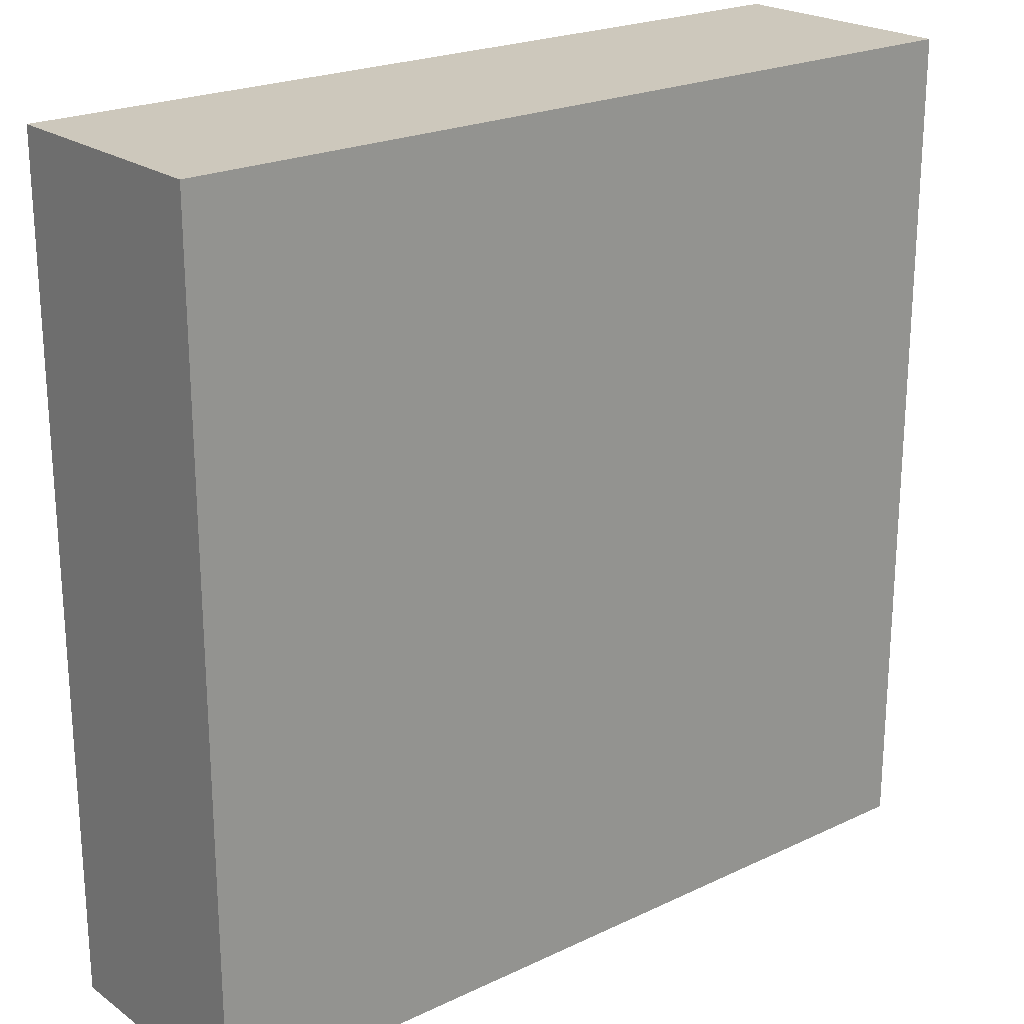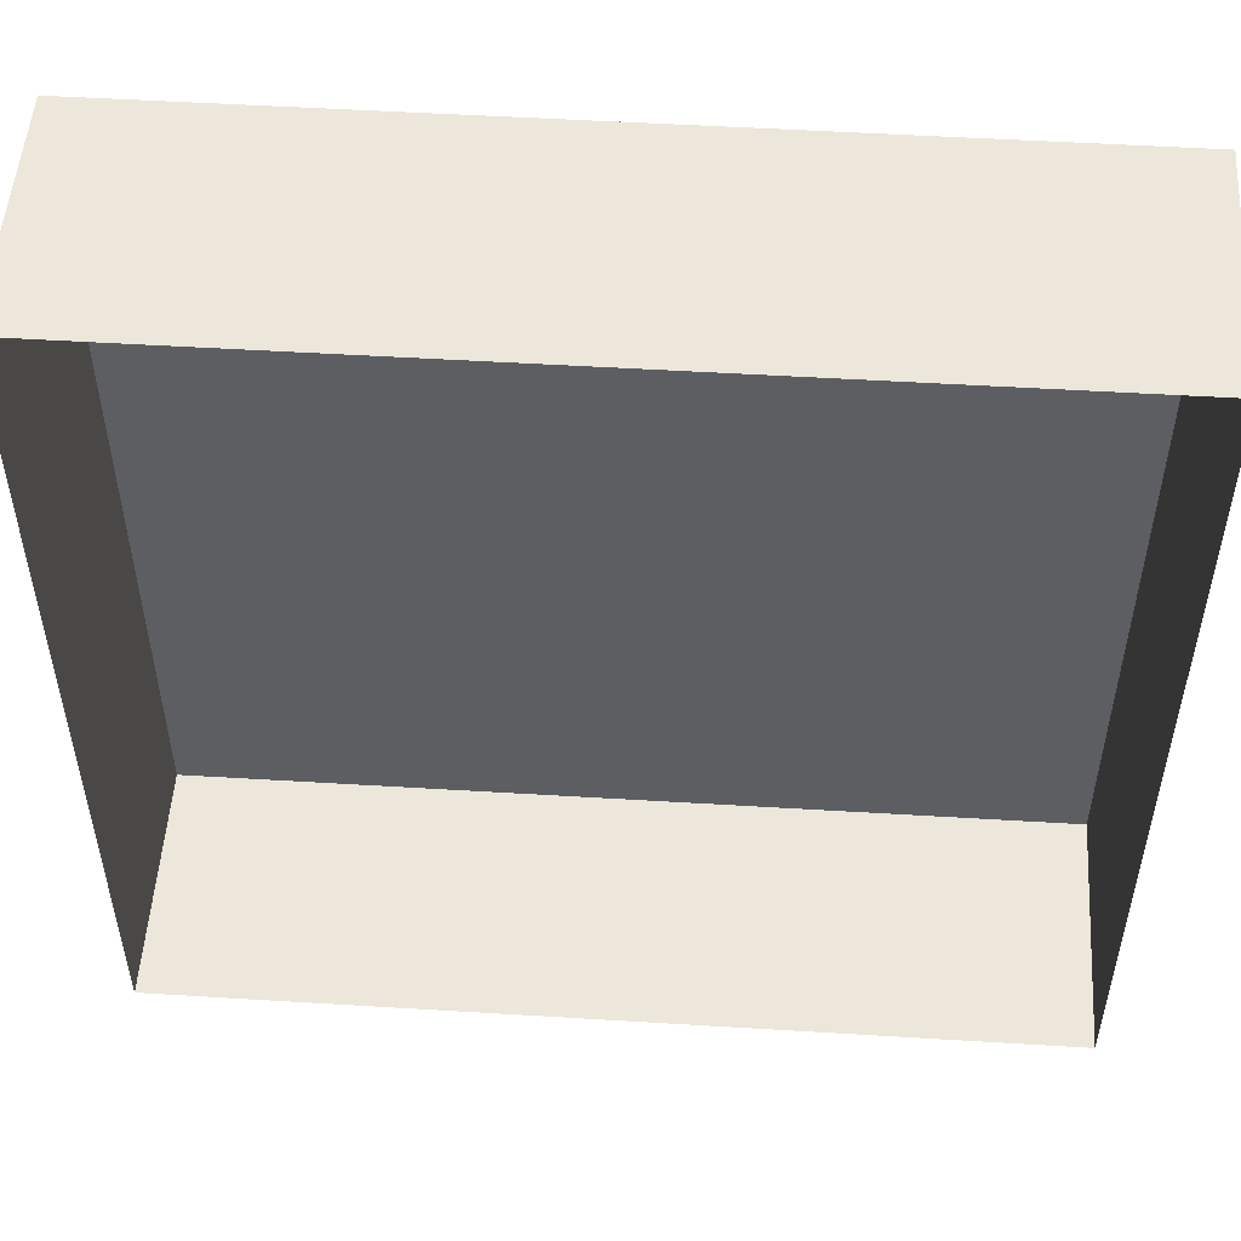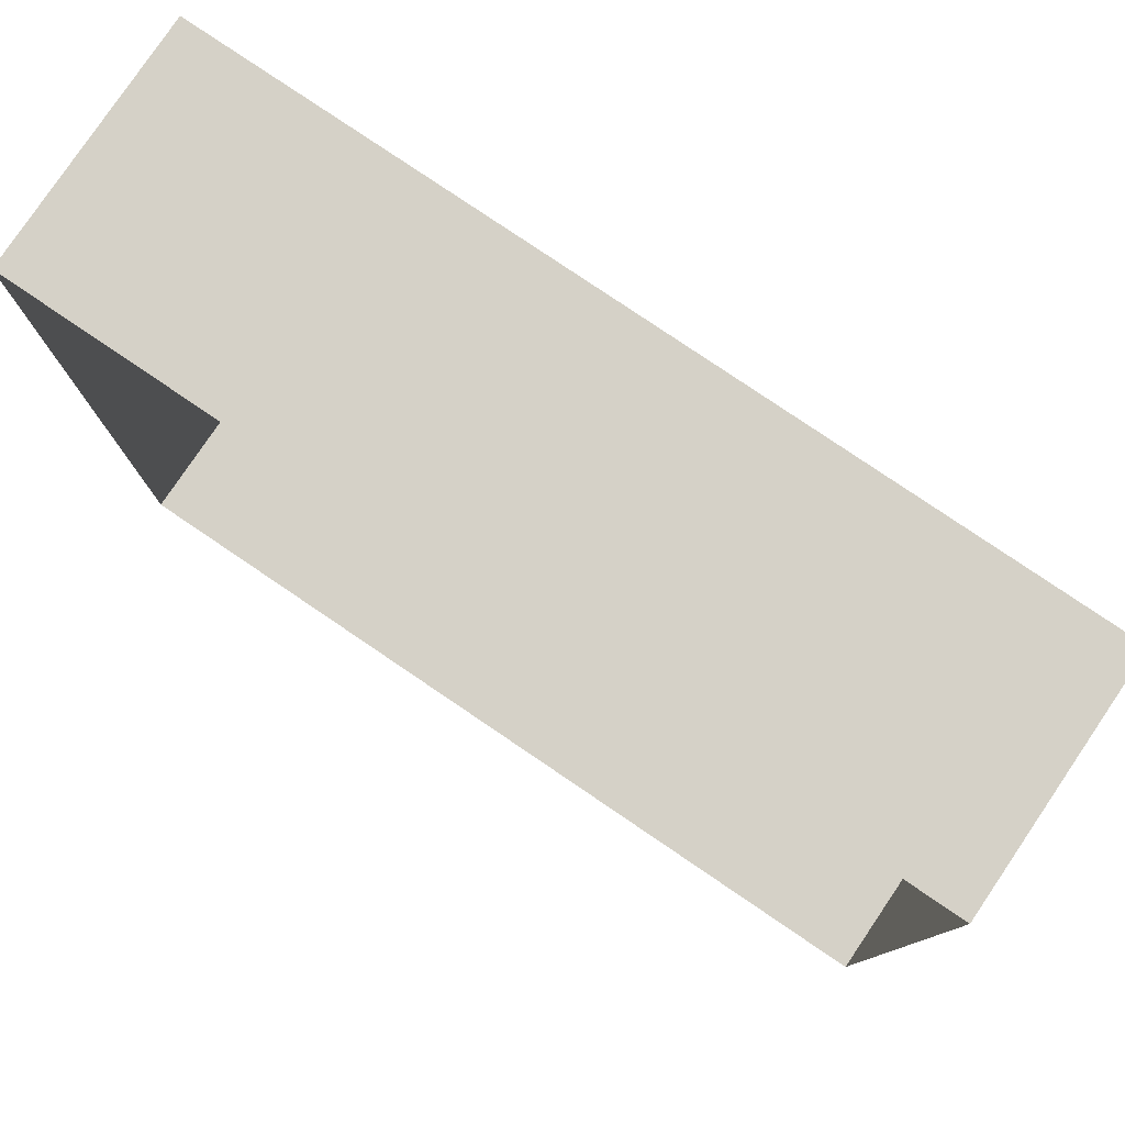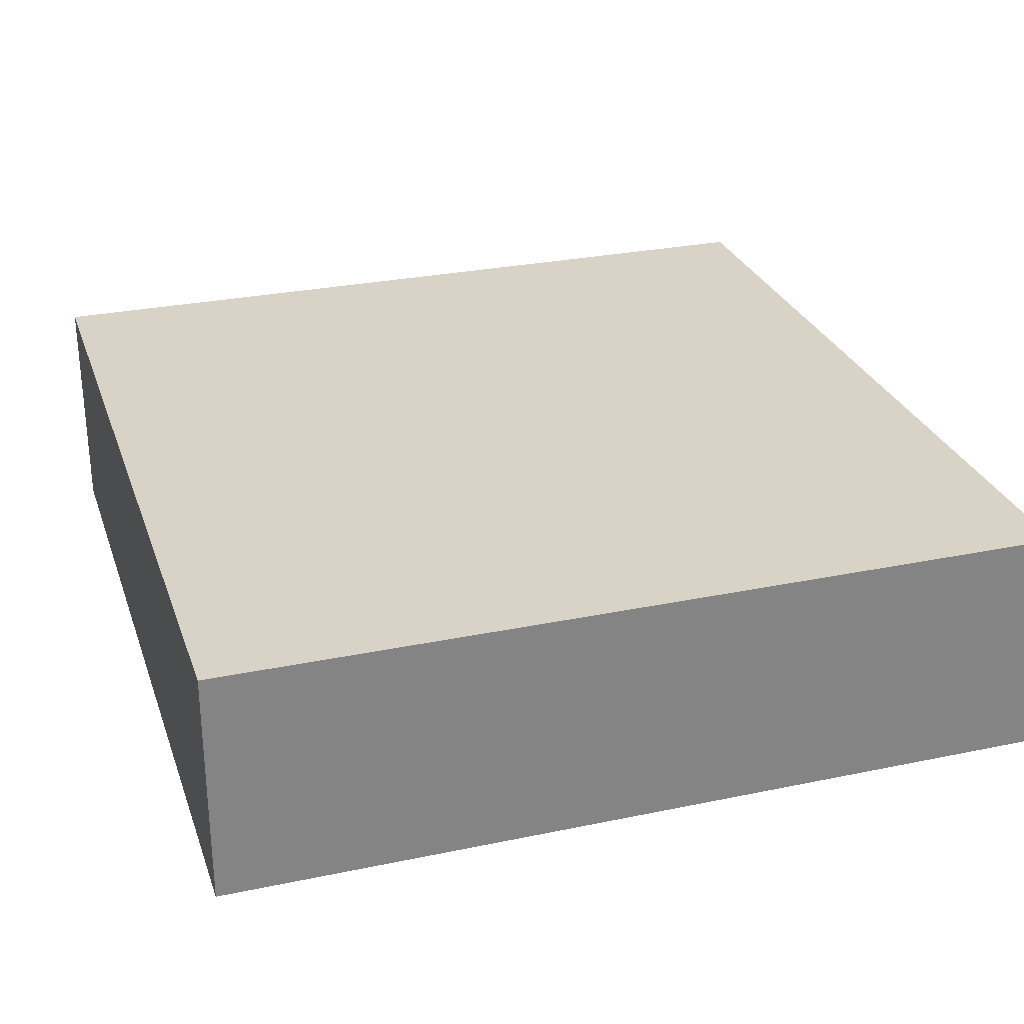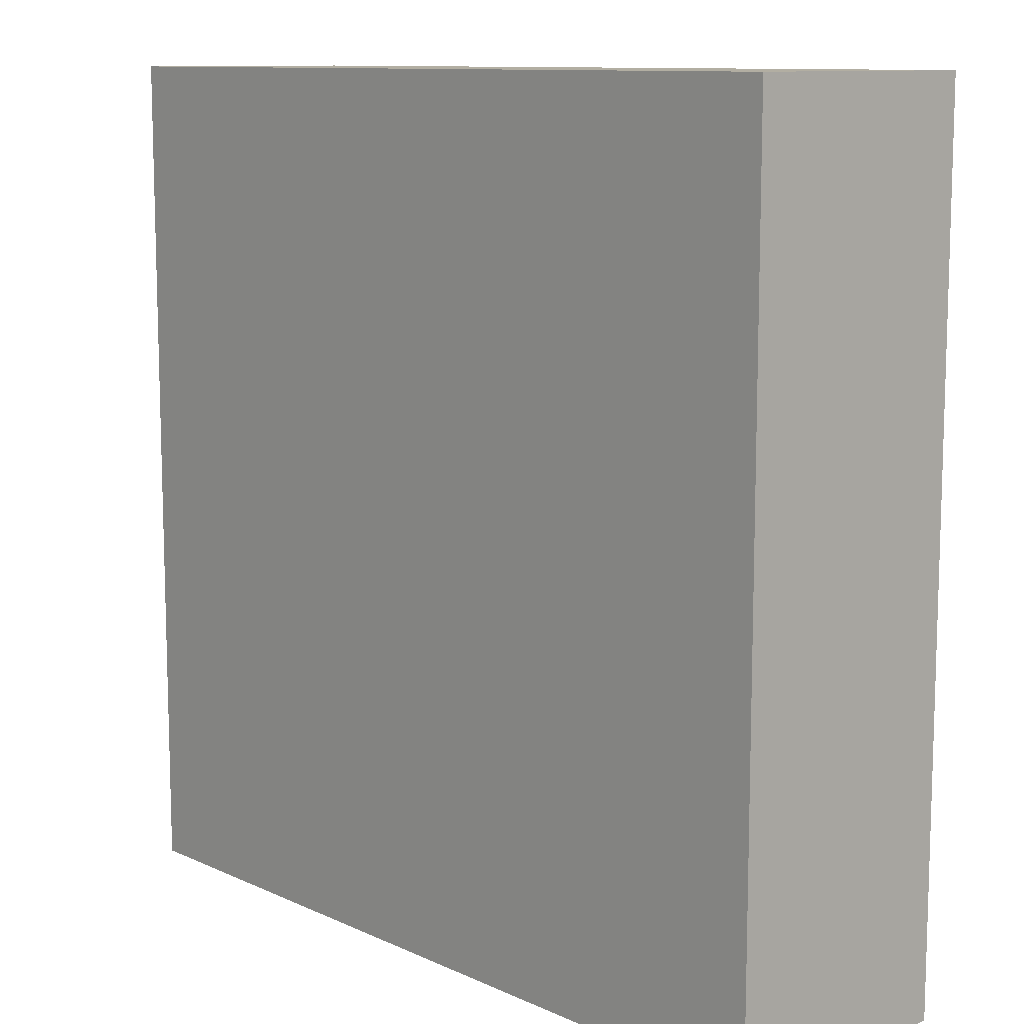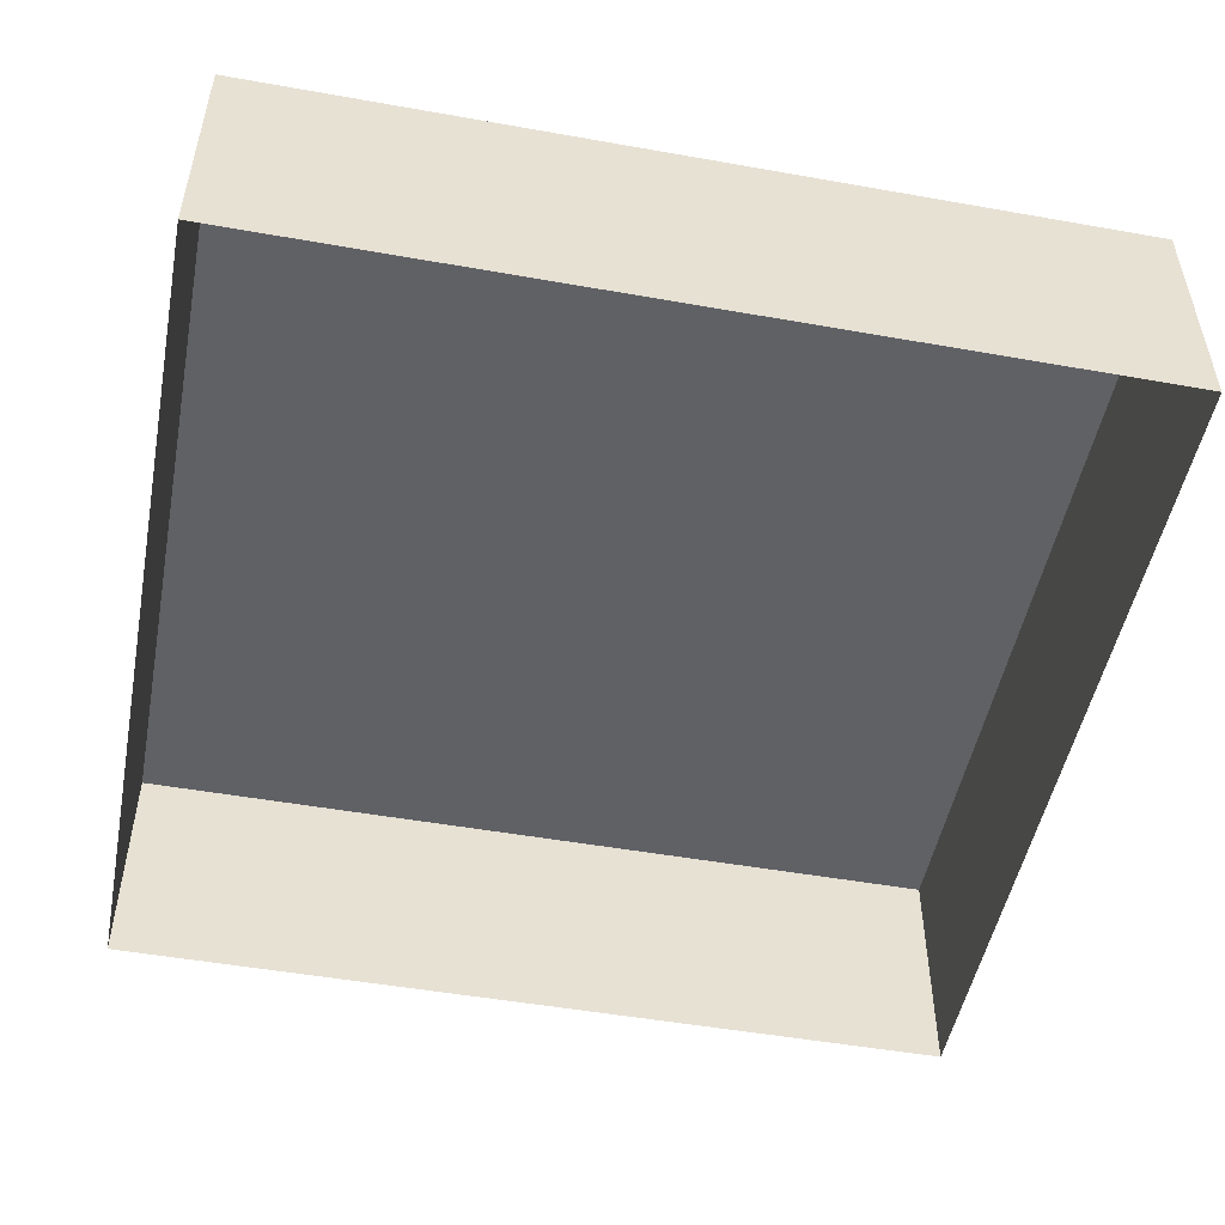
<metadata>
{"format":"obj","ext":"obj","renderer":"f3d","projection":"perspective","resolution":1024,"background":"white","views":[{"elev":22.2,"azim":140.6,"up":"+Z"},{"elev":51.9,"azim":3.8,"up":"+Z"},{"elev":79.4,"azim":34.1,"up":"+Z"},{"elev":28.2,"azim":72.5,"up":"+Y"},{"elev":10.7,"azim":-131.7,"up":"+Z"},{"elev":-50.3,"azim":-11.0,"up":"+Y"}]}
</metadata>
<code>
o mesh14/mesh14-geometry#mesh14-geometry
v -0.1701 0.006141 0.01605
v -0.1701 0.02576 0.08579
v -0.1701 0.006141 0.08579
v -0.1701 0.02576 0.01605
v -0.2405 0.006141 0.08579
v -0.2405 0.02576 0.01605
v -0.2405 0.02576 0.08579
v -0.2405 0.006141 0.01605
f 1 2 3
f 2 1 4
f 3 2 1
f 4 1 2
f 2 5 3
f 3 5 2
f 1 6 4
f 4 6 1
f 6 2 4
f 4 2 6
f 5 2 7
f 7 2 5
f 6 1 8
f 8 1 6
f 2 6 7
f 7 6 2
f 6 5 7
f 7 5 6
f 5 6 8
f 8 6 5

</code>
